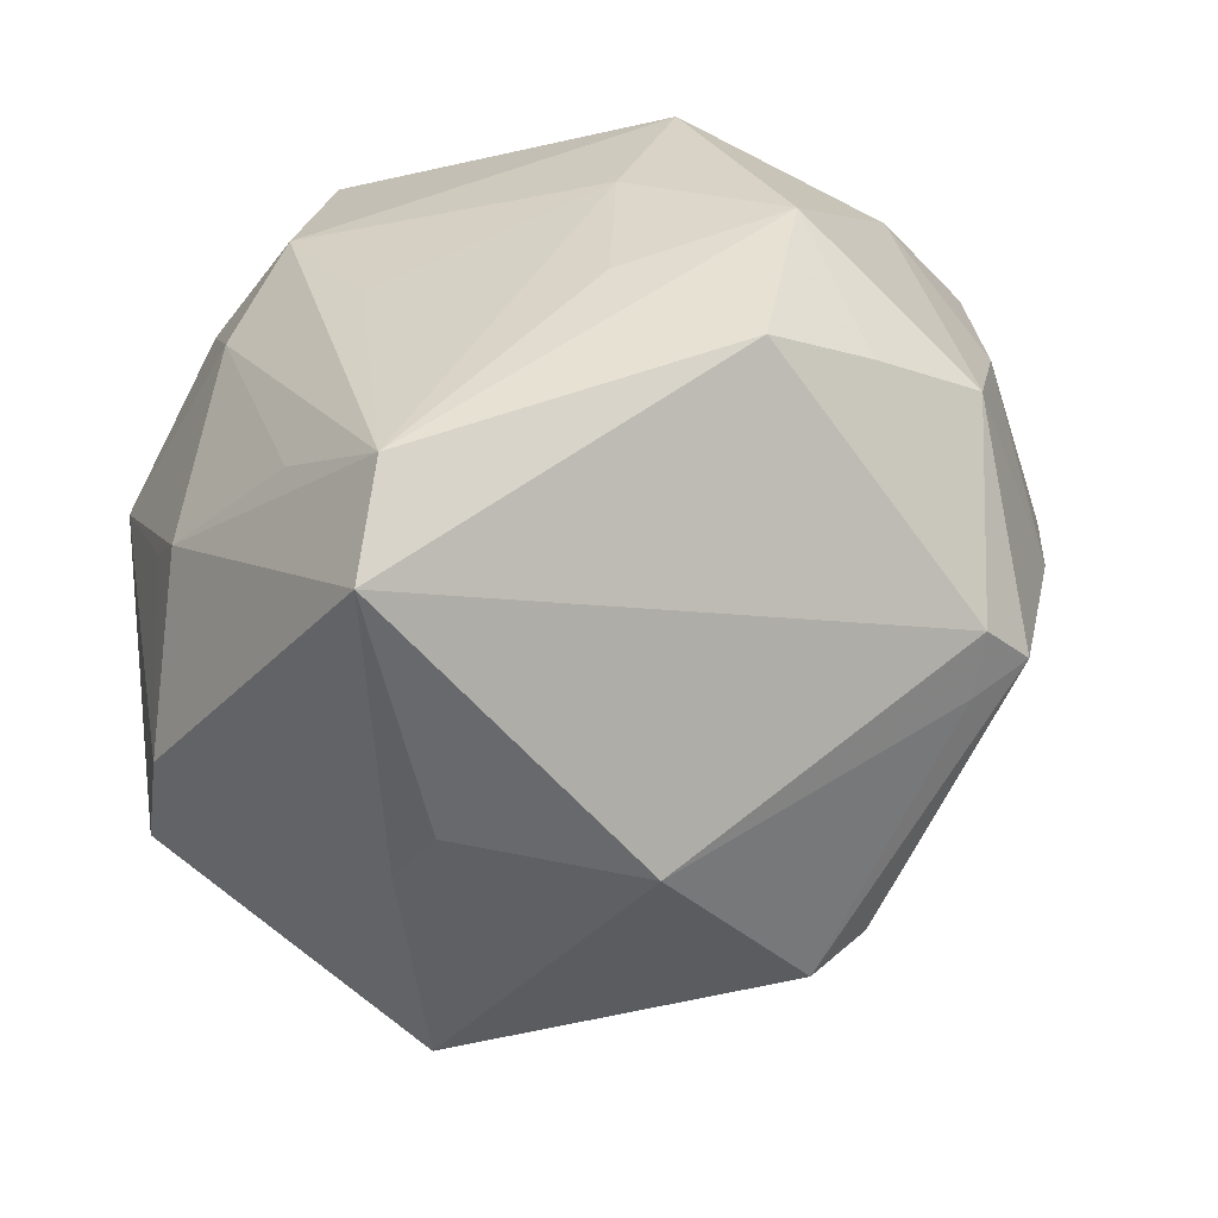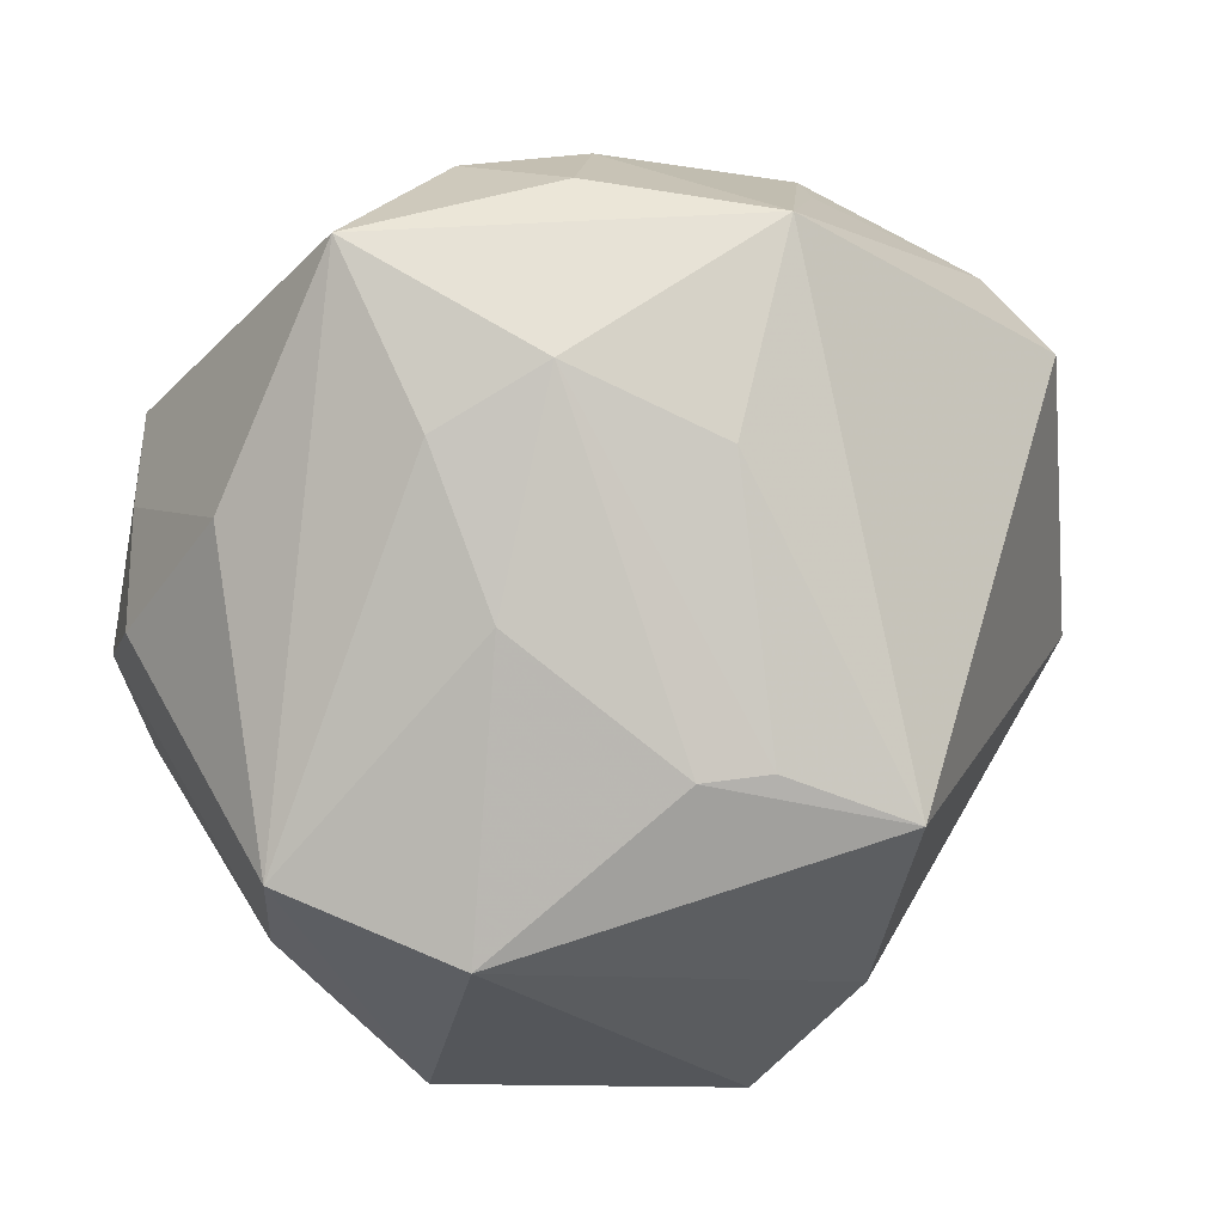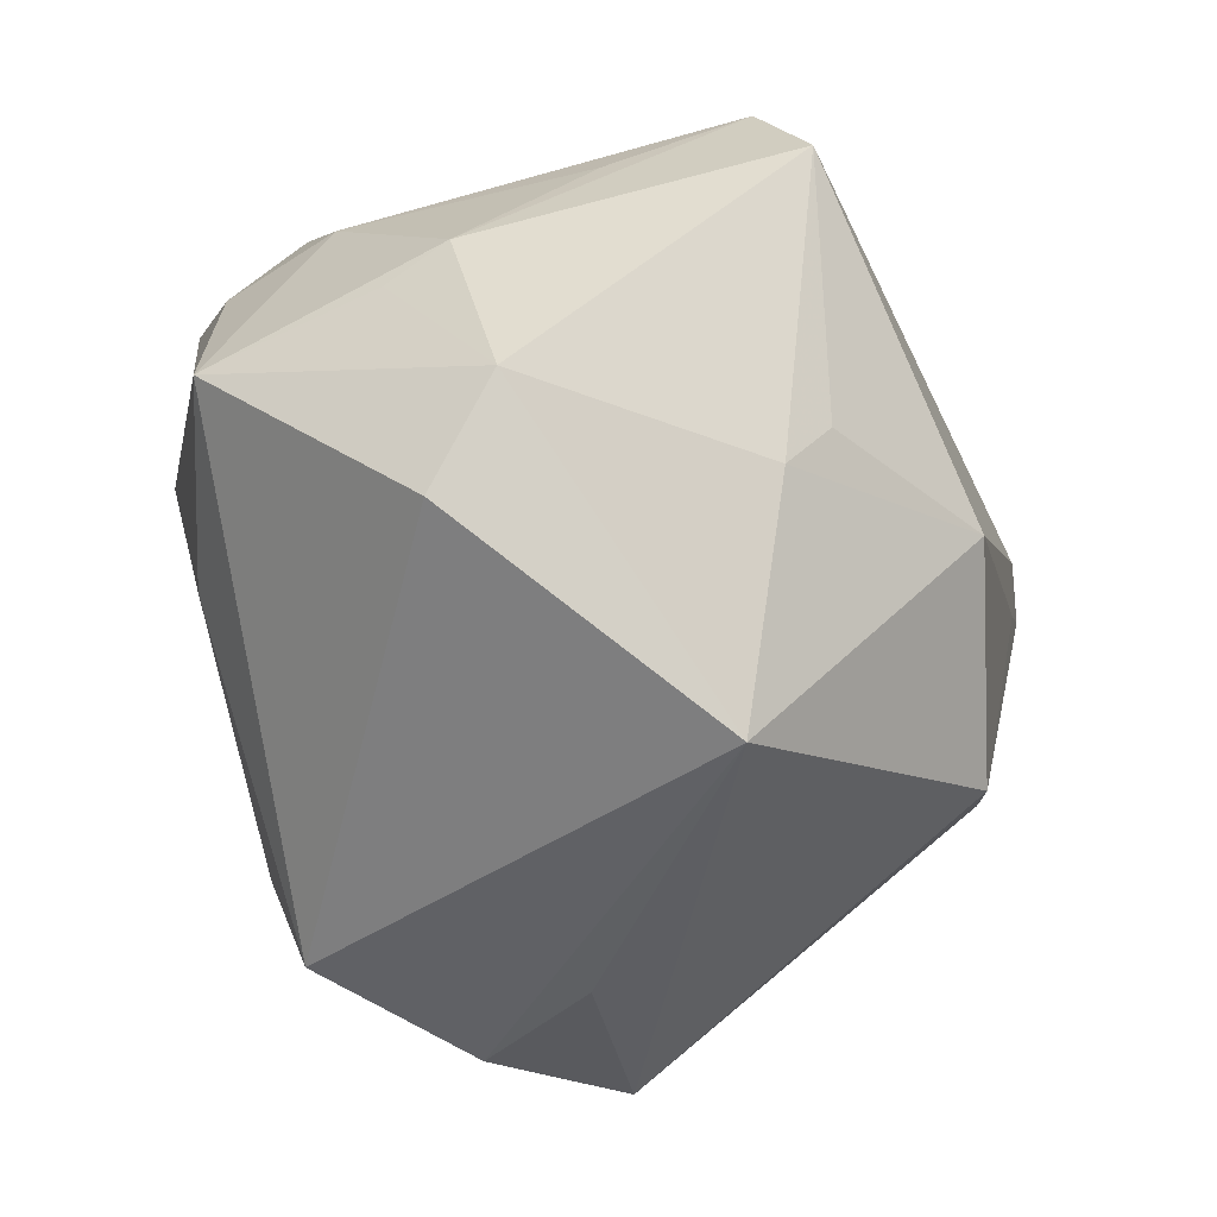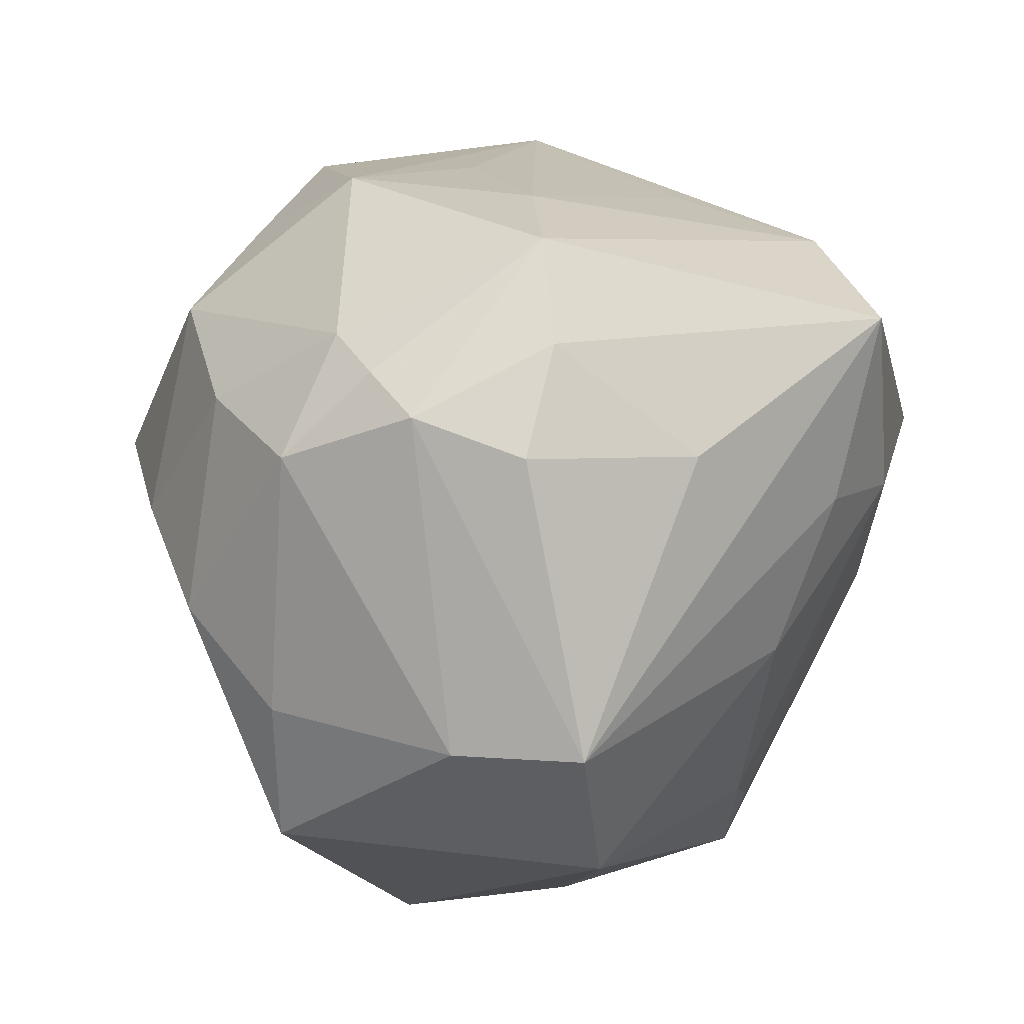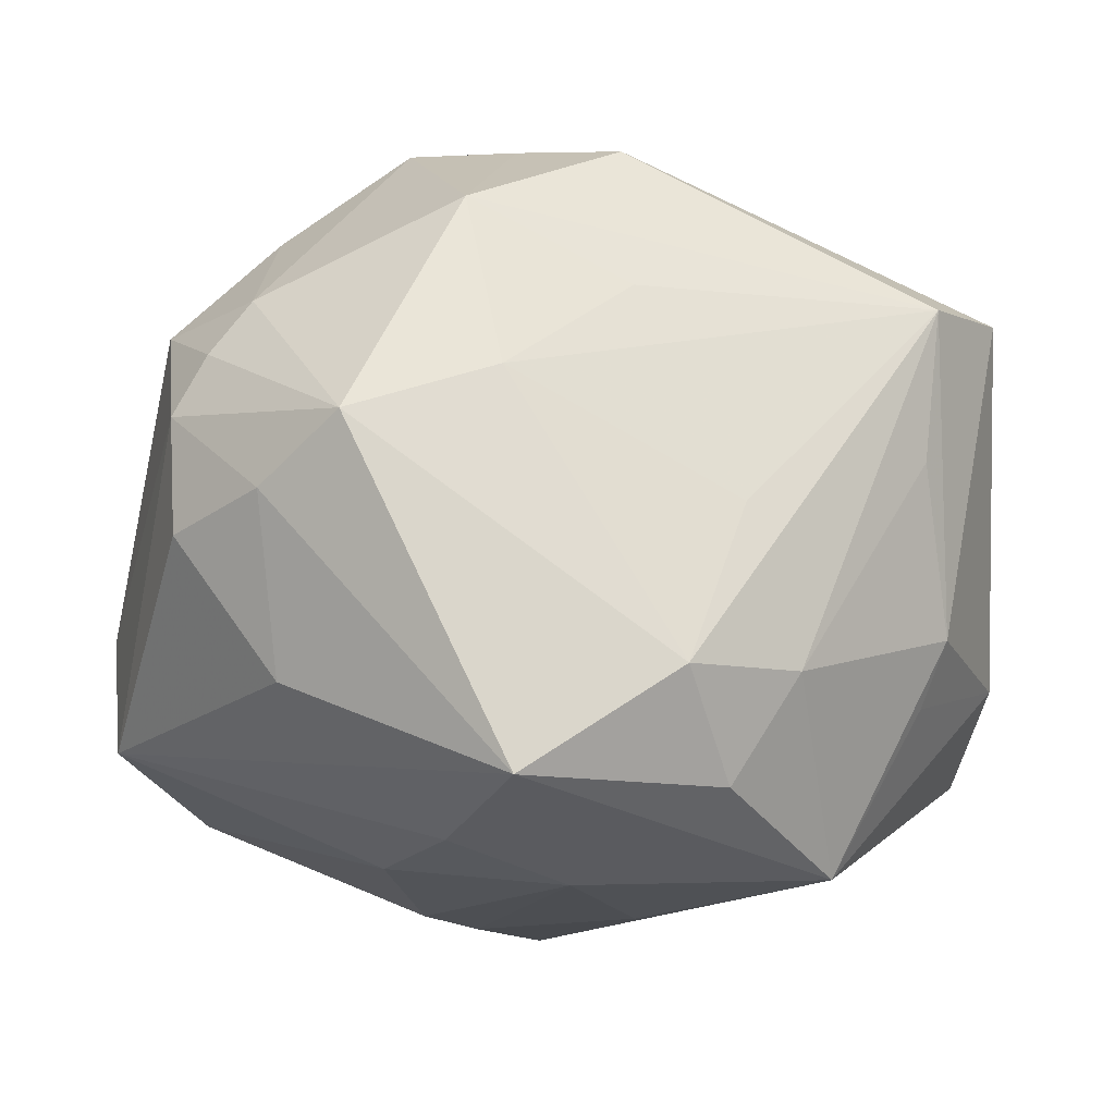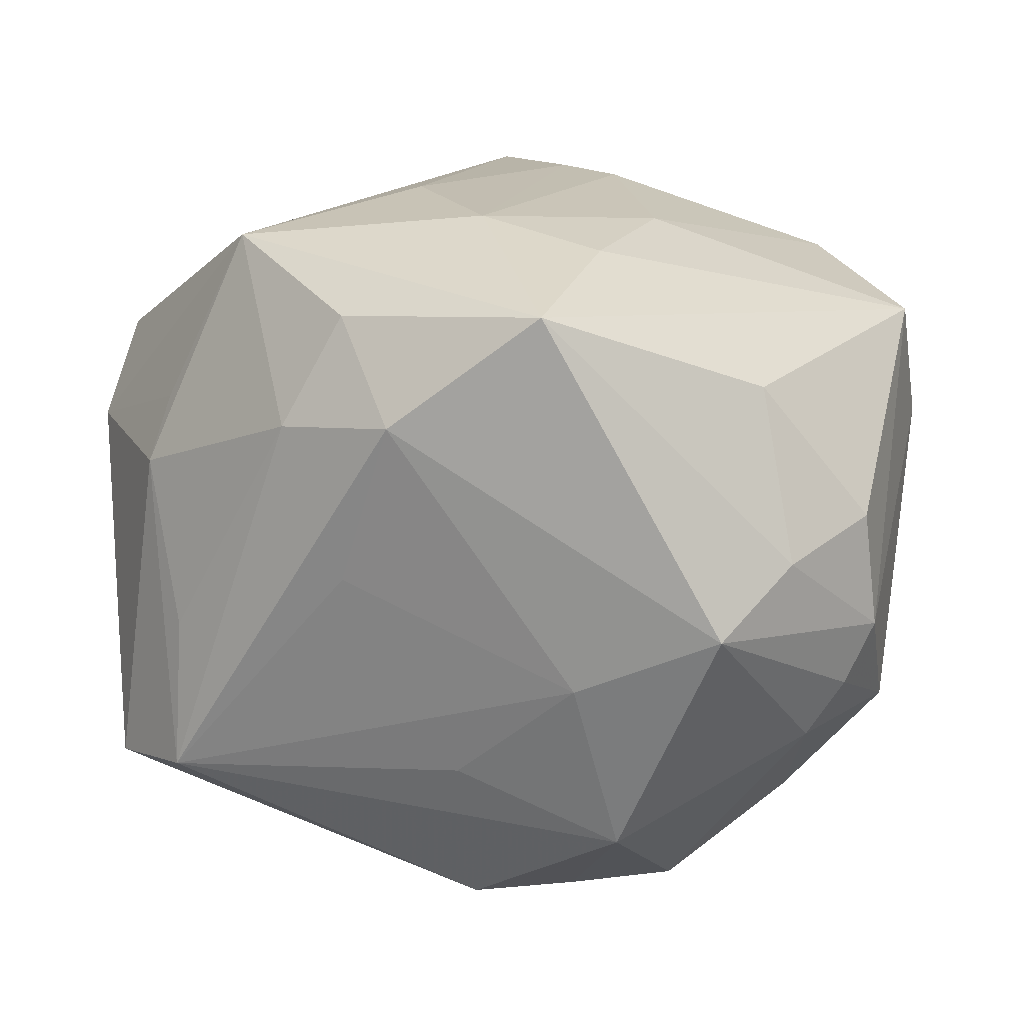
<metadata>
{"format":"obj","ext":"obj","renderer":"f3d","projection":"perspective","resolution":1024,"background":"white","views":[{"elev":26.6,"azim":136.6,"up":"+Y"},{"elev":73.2,"azim":-45.3,"up":"+Z"},{"elev":-30.8,"azim":86.9,"up":"+Y"},{"elev":28.2,"azim":-68.5,"up":"+Y"},{"elev":58.8,"azim":2.9,"up":"+Y"},{"elev":32.0,"azim":178.1,"up":"+Z"}]}
</metadata>
<code>
v -0.01854 0.02937 -0.03834
v -0.02771 0.02594 0.03196
v 0.04359 0.03393 -0.01547
v -0.00577 0.00217 -0.04962
v 0.02153 0.02351 0.04094
v -0.02148 0.04727 0.01032
v -0.004749 0.04541 0.002427
v 0.00893 0.0425 -0.01091
v -0.0384 0.03508 -0.004326
v 0.03392 0.004765 0.0425
v -0.001128 0.03461 0.04609
v -0.0003168 -0.04857 -0.000665
v -0.04962 -0.02397 -0.01293
v 0.00678 0.04058 -0.03128
v -0.03339 0.02551 -0.02724
v 0.02208 0.03685 0.01316
v 0.05401 -0.007041 0.01125
v -0.04974 -0.003838 0.02644
v -0.02592 -0.04971 -0.006708
v -0.04063 0.02866 0.01567
v -0.04132 -0.02462 0.0256
v -0.01712 -0.00429 0.03955
v 0.04363 0.009708 0.02301
v -0.01251 0.005251 -0.05151
v 0.05132 0.0238 -0.02074
v -0.04959 -0.006131 -0.01334
v -0.01372 -0.02834 0.0347
v 0.02928 -0.009204 -0.03995
v -0.03047 0.03851 0.01519
v -0.04208 0.03215 0.002339
v 0.0437 -0.006024 -0.02249
v 0.04272 0.02693 0.0006505
v 0.02876 0.02812 0.02897
v 0.01215 -0.008496 0.04245
v 0.03779 -0.03887 -0.01369
v 0.01644 0.03593 0.03286
v 0.009195 -0.02856 -0.04226
v -0.0068 0.009951 -0.05034
v -0.01174 -0.0519 0.01034
v 0.0455 -0.01178 -0.01742
v -0.009045 0.01352 0.04389
v -0.03383 0.03695 -0.0106
v 0.04628 0.01397 0.01629
v 0.0001479 -0.04666 0.02936
v -0.01015 0.0466 -0.01916
v -0.005561 0.03545 -0.03466
v -0.02952 0.006045 -0.03966
v 0.004802 0.009426 0.04675
v -0.04431 0.002239 -0.02674
v 0.05071 -0.02019 0.01785
v -0.007353 -0.03311 0.03403
v 0.001021 -0.02614 -0.04264
v -0.05221 -0.005103 0.01094
v -0.04484 0.0255 -0.01295
f 35 44 39
f 39 44 21
f 18 13 21
f 10 11 48
f 39 21 19
f 19 21 13
f 10 44 50
f 44 35 50
f 5 11 10
f 10 33 5
f 18 11 2
f 34 44 10
f 10 48 34
f 27 21 44
f 41 11 18
f 41 48 11
f 35 28 40
f 12 35 39
f 39 19 12
f 12 19 35
f 43 33 10
f 10 23 43
f 25 3 43
f 17 23 10
f 10 50 17
f 17 43 23
f 25 43 17
f 17 40 25
f 17 50 35
f 35 40 17
f 11 5 36
f 36 5 33
f 33 3 36
f 3 16 36
f 53 13 18
f 44 34 51
f 51 27 44
f 51 34 48
f 48 27 51
f 22 27 48
f 48 41 22
f 22 41 18
f 18 21 22
f 21 27 22
f 31 28 25
f 25 40 31
f 31 40 28
f 35 19 37
f 37 28 35
f 37 4 28
f 24 4 37
f 32 3 33
f 33 43 32
f 32 43 3
f 24 13 47
f 13 49 47
f 13 53 26
f 26 49 13
f 18 2 20
f 38 4 24
f 28 4 38
f 25 28 38
f 52 19 13
f 52 37 19
f 52 13 24
f 24 37 52
f 7 16 3
f 7 36 16
f 14 45 3
f 14 3 25
f 25 38 14
f 54 26 53
f 49 26 54
f 3 45 8
f 8 7 3
f 45 7 8
f 11 36 6
f 36 7 6
f 6 7 45
f 1 38 24
f 24 47 1
f 30 54 53
f 30 53 18
f 18 20 30
f 46 14 38
f 38 1 46
f 45 14 46
f 46 1 45
f 29 30 20
f 6 30 29
f 29 20 2
f 29 2 11
f 11 6 29
f 42 6 45
f 45 1 42
f 9 30 6
f 6 42 9
f 54 30 9
f 9 42 54
f 54 42 15
f 15 42 1
f 49 54 15
f 15 47 49
f 15 1 47

</code>
